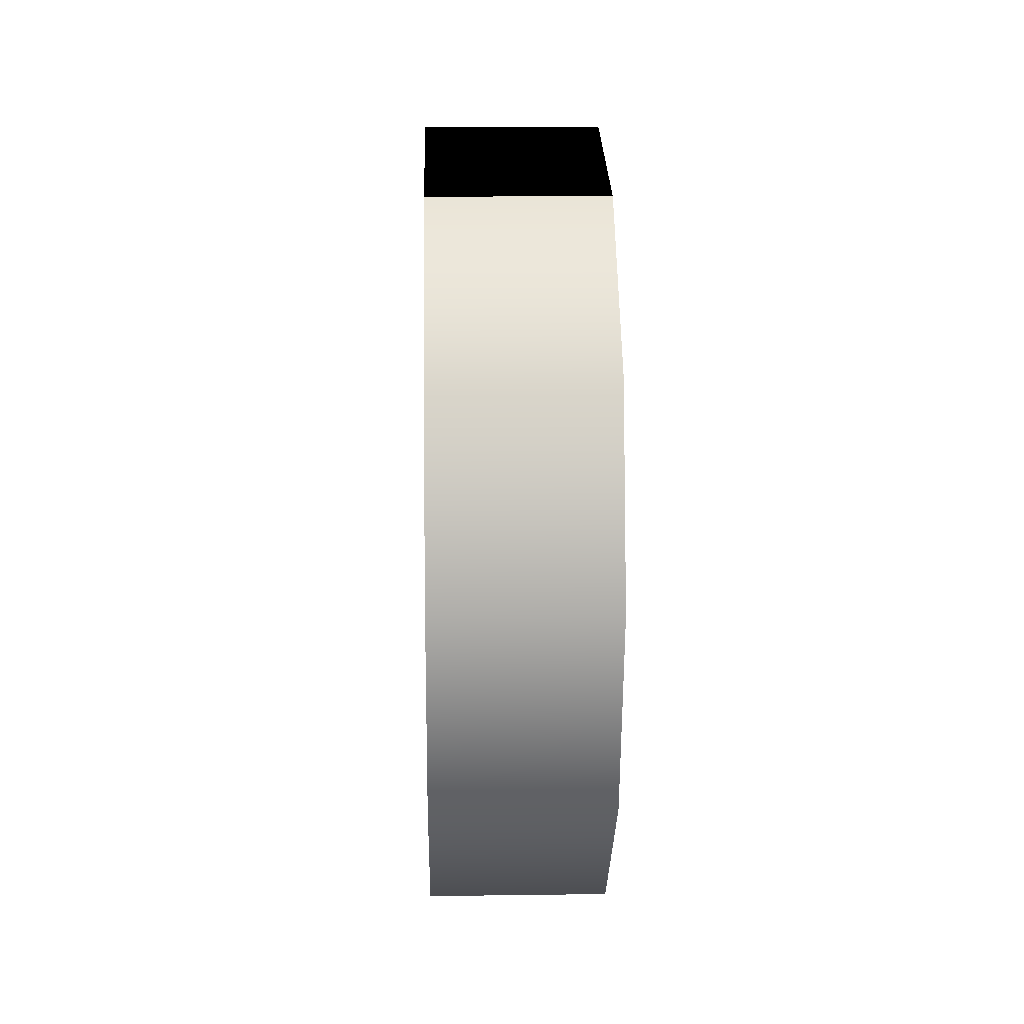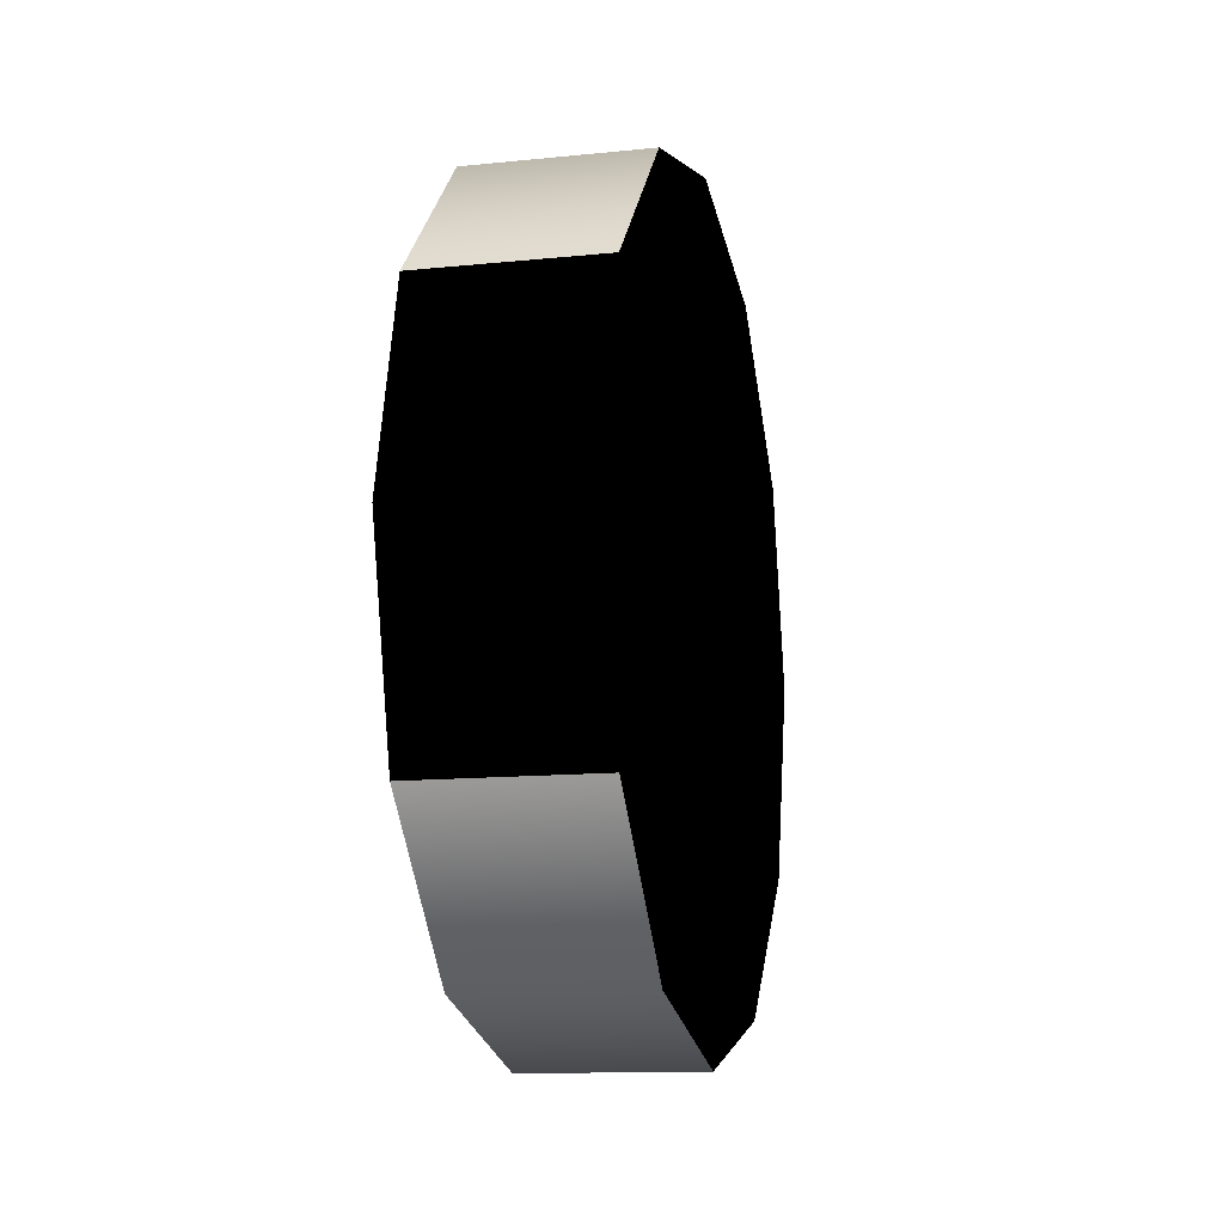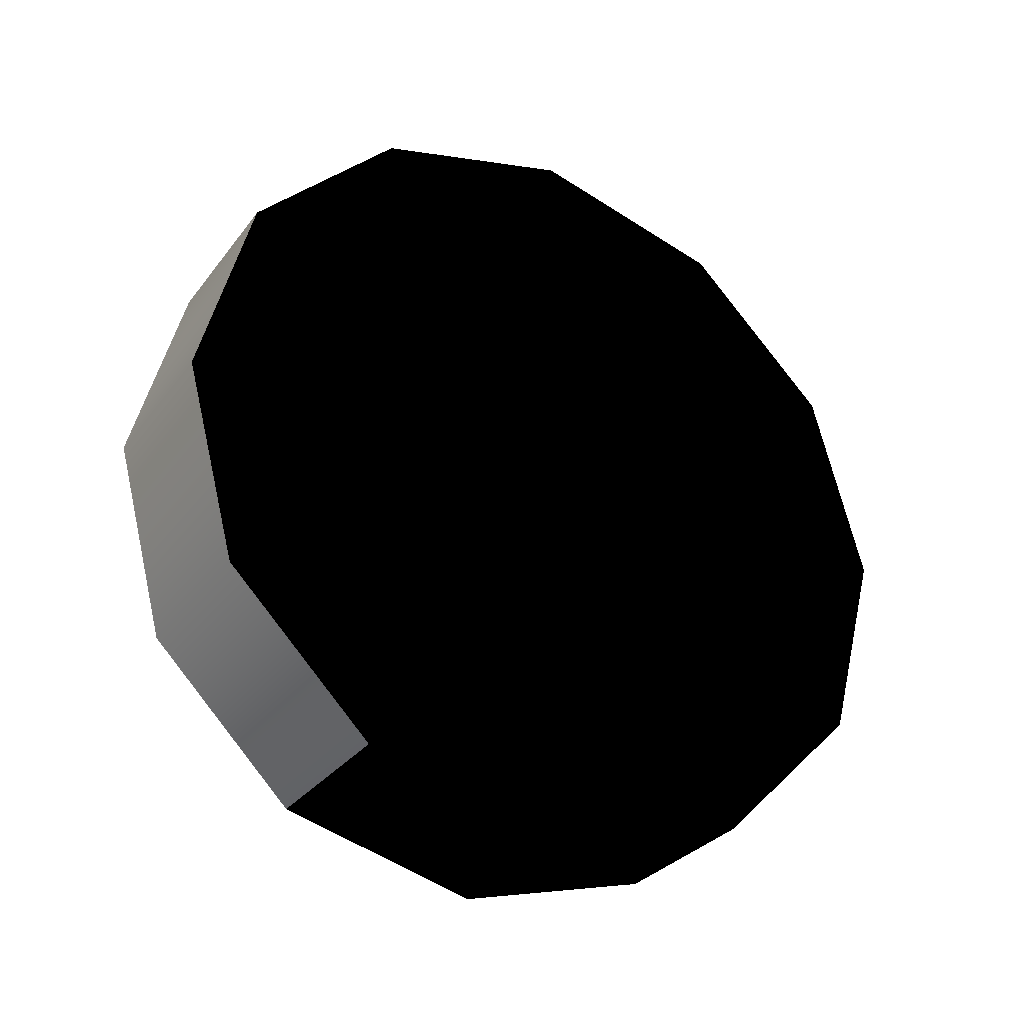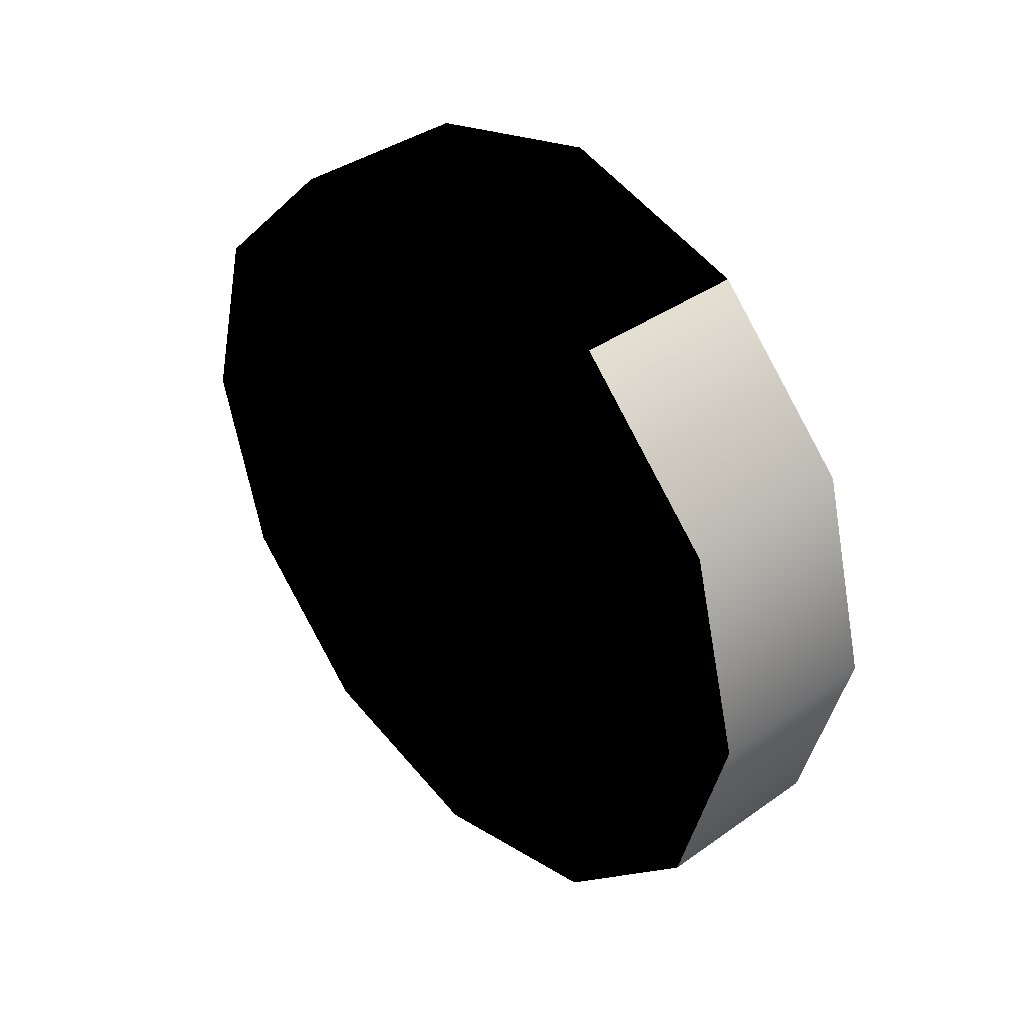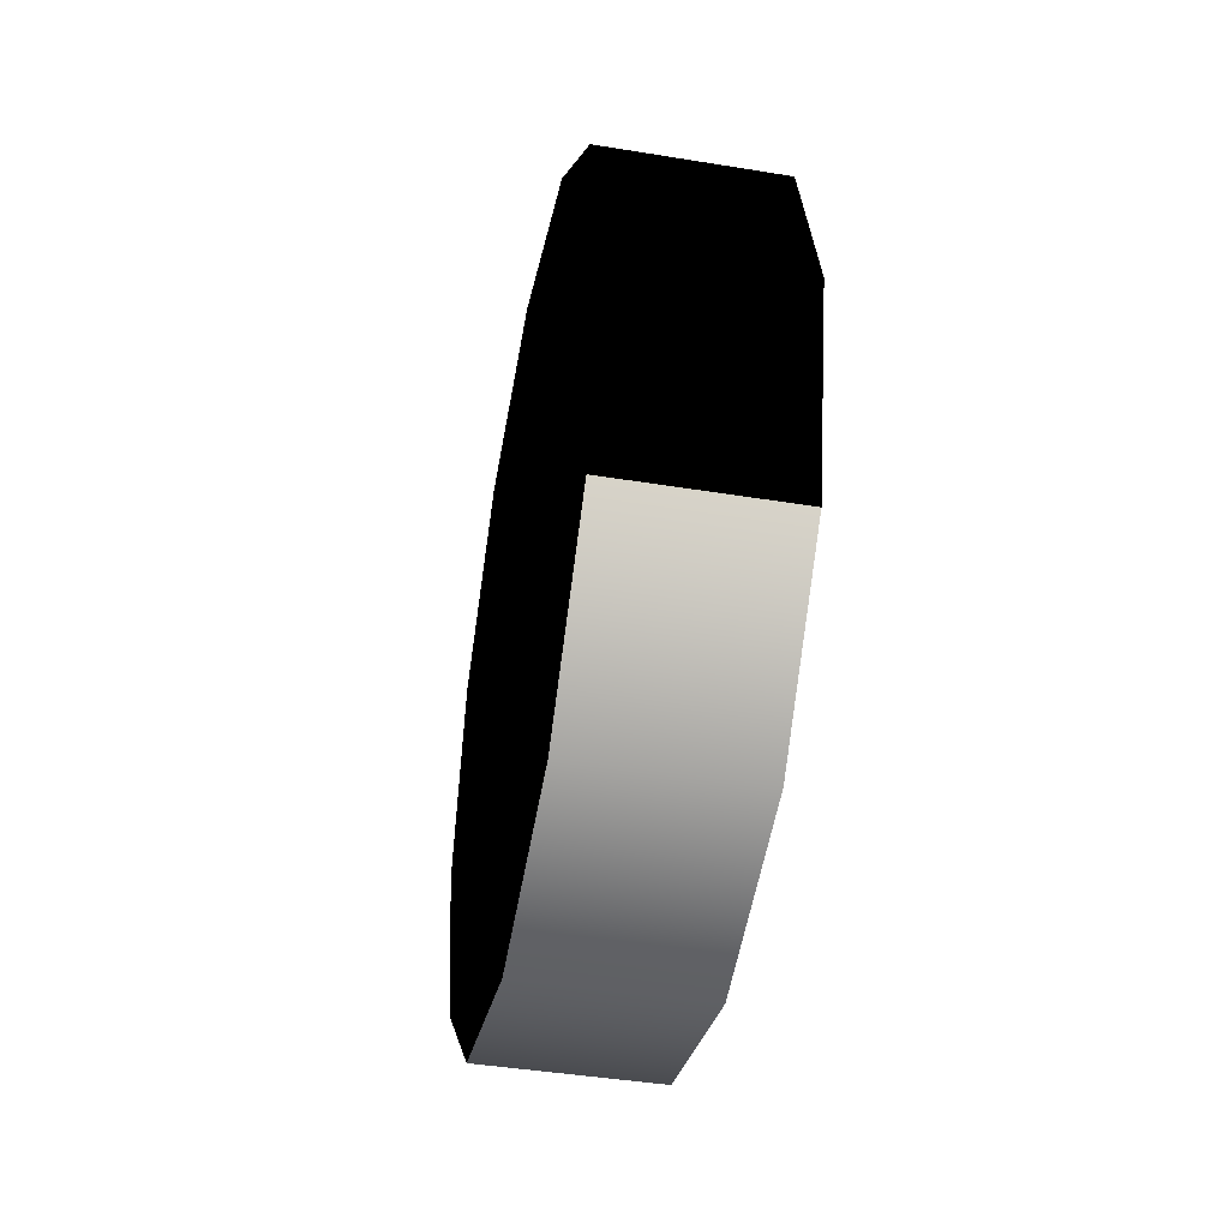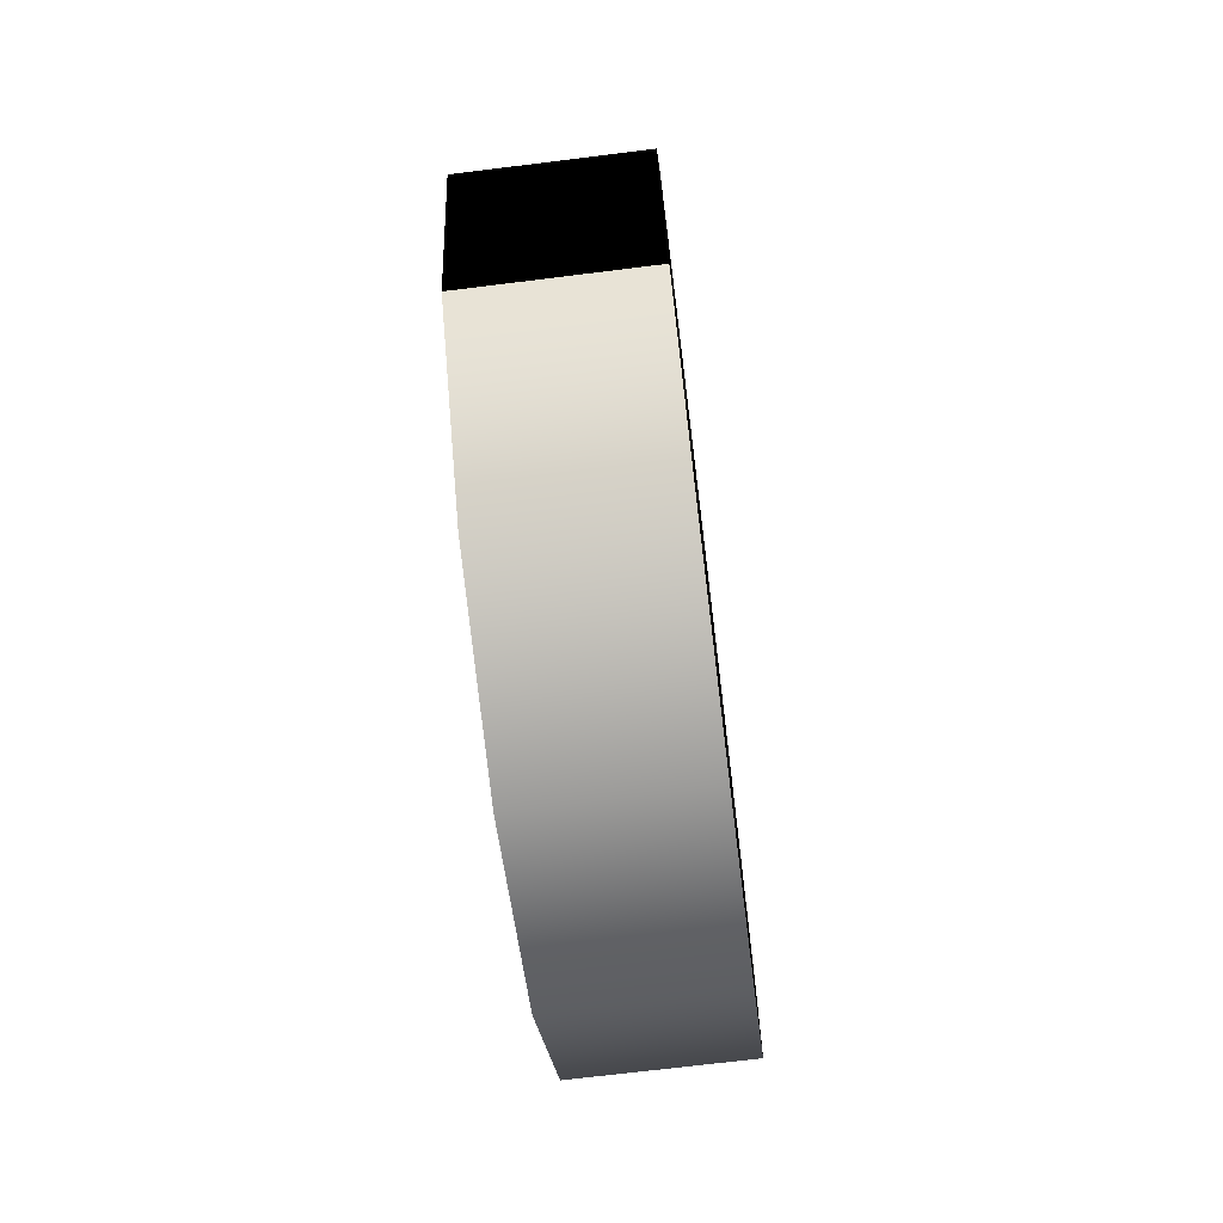
<metadata>
{"format":"obj","ext":"obj","renderer":"f3d","projection":"perspective","resolution":1024,"background":"white","views":[{"elev":13.2,"azim":178.3,"up":"+Y"},{"elev":-12.7,"azim":13.3,"up":"+Z"},{"elev":-30.6,"azim":-120.3,"up":"+Y"},{"elev":38.6,"azim":138.4,"up":"+Y"},{"elev":-43.6,"azim":-10.9,"up":"+Z"},{"elev":-69.9,"azim":7.1,"up":"+Z"}]}
</metadata>
<code>
g large_truck_02_fr_wheel
v -0.1514 0.6003 -0.3466
v -0.1514 0.3466 -0.6003
v 0.1514 0.3466 -0.6003
v 0.1514 0.6003 -0.3466
v 0.1514 1.055e-05 -0.6931
v -0.1514 1.055e-05 -0.6931
v 0.1514 -0.3466 -0.6003
v -0.1514 -0.3466 -0.6003
v 0.1514 -0.6003 -0.3466
v -0.1514 -0.6003 -0.3466
v -0.1514 -0.6003 -0.3466
v -0.1514 -0.6931 1.055e-05
v 0.1514 -0.6931 1.055e-05
v 0.1514 -0.6003 -0.3466
v 0.1514 -0.6003 0.3466
v -0.1514 -0.6003 0.3466
v 0.1514 -0.3466 0.6003
v -0.1514 -0.3466 0.6003
v -0.1514 -0.3466 0.6003
v -0.1514 1.055e-05 0.6931
v 0.1514 1.055e-05 0.6931
v 0.1514 -0.3466 0.6003
v 0.1514 0.3466 0.6003
v -0.1514 0.3466 0.6003
v 0.1514 0.6003 0.3466
v -0.1514 0.6003 0.3466
v -0.1514 0.6003 0.3466
v -0.1514 0.6931 1.055e-05
v 0.1514 0.6931 1.055e-05
v 0.1514 0.6003 0.3466
v 0.1514 0.6003 -0.3466
v -0.1514 0.6003 -0.3466
v 0.1514 0.6003 -0.3466
v 0.1514 0.3466 -0.6003
v 0.1514 1.055e-05 1.055e-05
v 0.1514 1.055e-05 -0.6931
v 0.1514 -0.3466 -0.6003
v 0.1514 -0.6003 -0.3466
v 0.1514 -0.6931 1.055e-05
v 0.1514 -0.6003 0.3466
v 0.1514 -0.3466 0.6003
v 0.1514 1.055e-05 0.6931
v 0.1514 0.3466 0.6003
v 0.1514 0.6003 0.3466
v 0.1514 0.6931 1.055e-05
v -0.1514 0.3466 -0.6003
v -0.1514 0.6003 -0.3466
v -0.1514 1.055e-05 -0.6931
v -0.1514 -0.3466 -0.6003
v -0.1514 -0.6003 -0.3466
v -0.1514 -0.6931 1.055e-05
v -0.1514 -0.6003 0.3466
v -0.1514 -0.3466 0.6003
v -0.1514 1.055e-05 0.6931
v -0.1514 0.3466 0.6003
v -0.1514 0.6003 0.3466
v -0.1514 0.6931 1.055e-05
f 3 2 1
f 4 3 1
f 3 5 2
f 5 6 2
f 5 7 6
f 7 8 6
f 7 9 8
f 9 10 8
f 13 12 11
f 14 13 11
f 13 15 12
f 15 16 12
f 15 17 16
f 17 18 16
f 21 20 19
f 22 21 19
f 21 23 20
f 23 24 20
f 23 25 24
f 25 26 24
f 29 28 27
f 30 29 27
f 29 31 28
f 31 32 28
f 35 34 33
f 35 36 34
f 35 37 36
f 35 38 37
f 35 39 38
f 35 40 39
f 35 41 40
f 35 42 41
f 35 43 42
f 35 44 43
f 35 45 44
f 35 33 45
f 48 47 46
f 49 47 48
f 50 47 49
f 51 47 50
f 52 47 51
f 53 47 52
f 54 47 53
f 55 47 54
f 56 47 55
f 57 47 56

</code>
